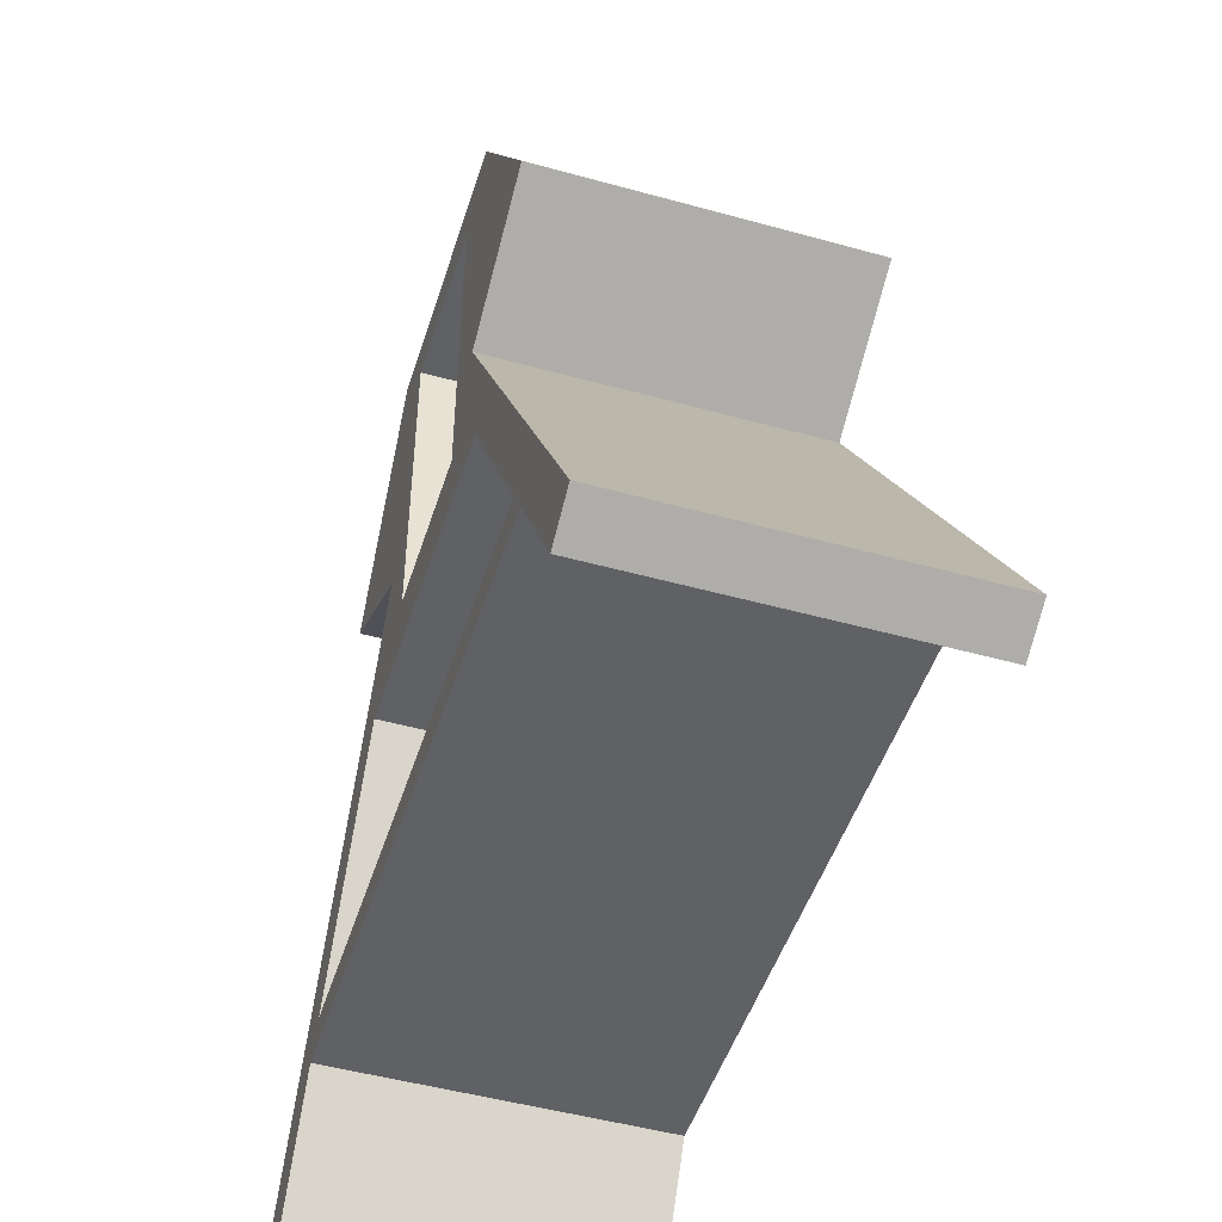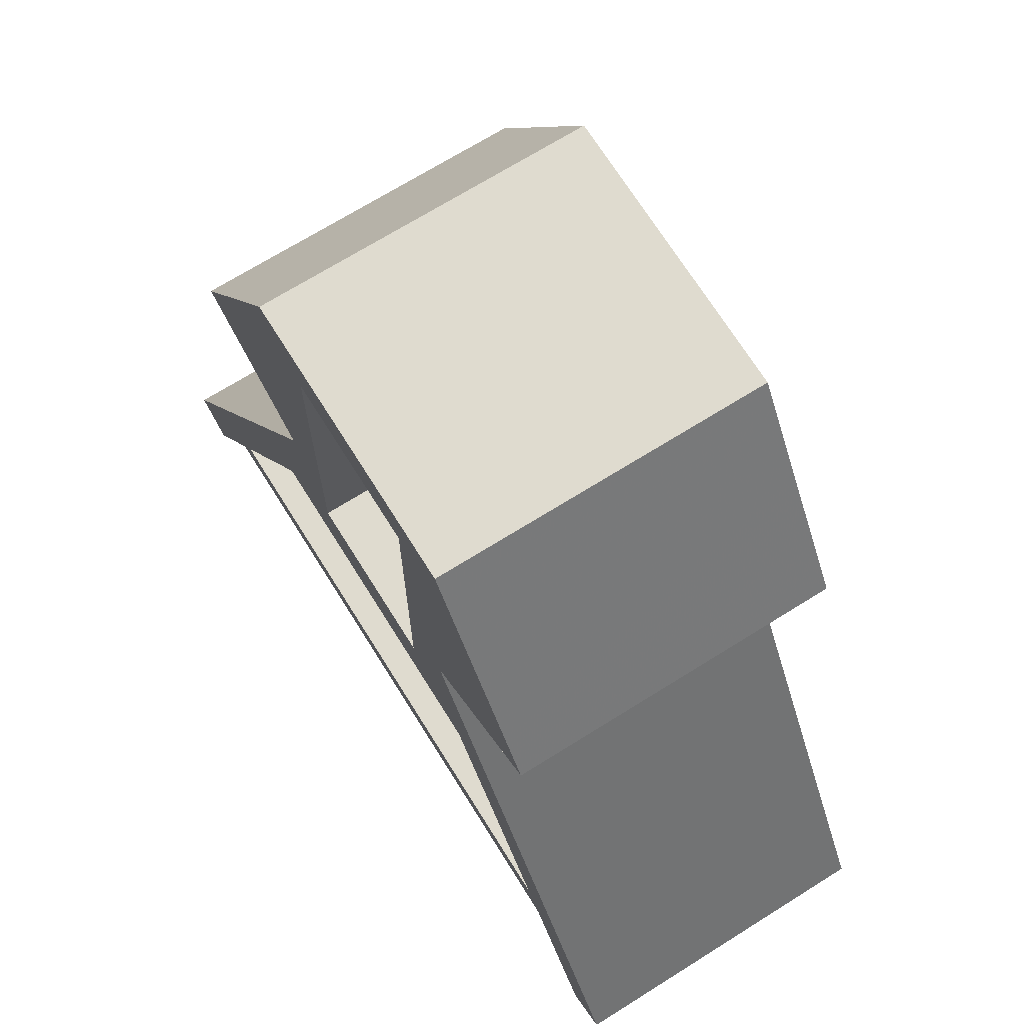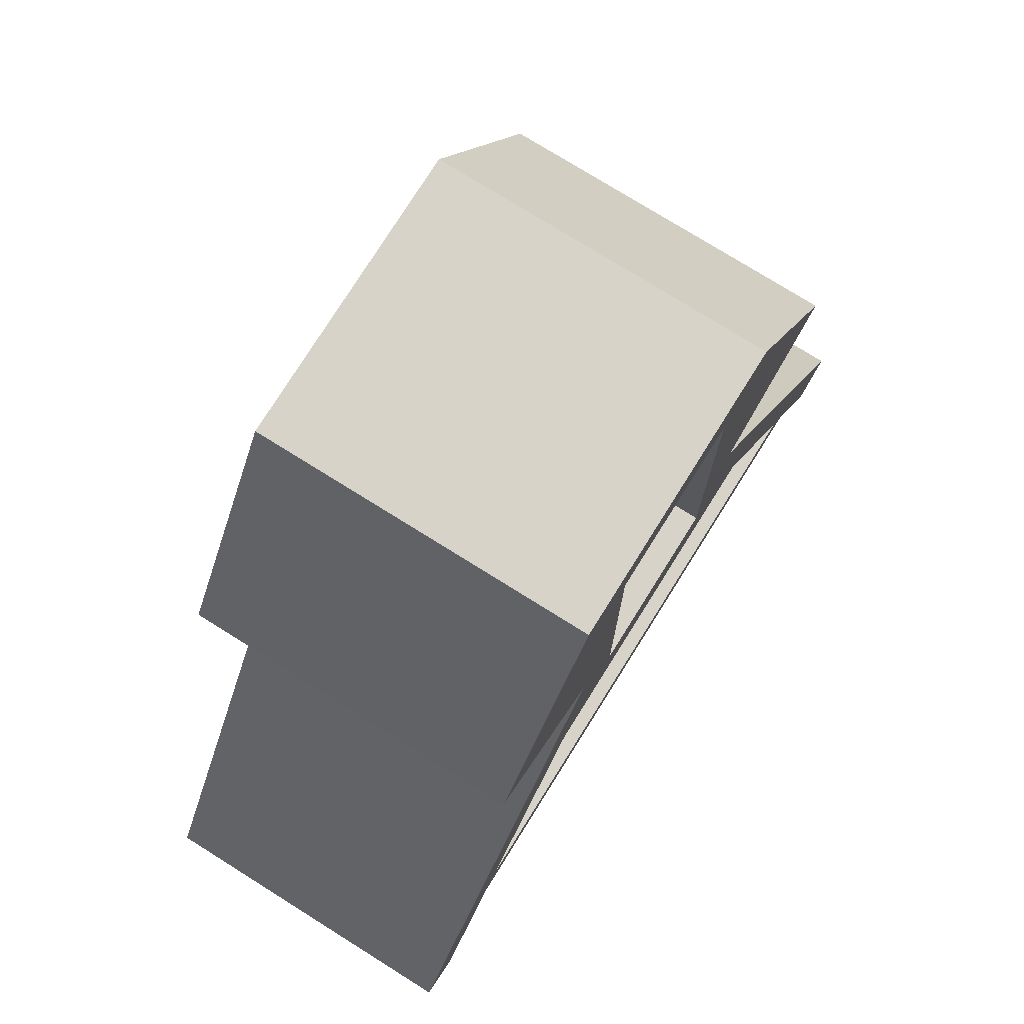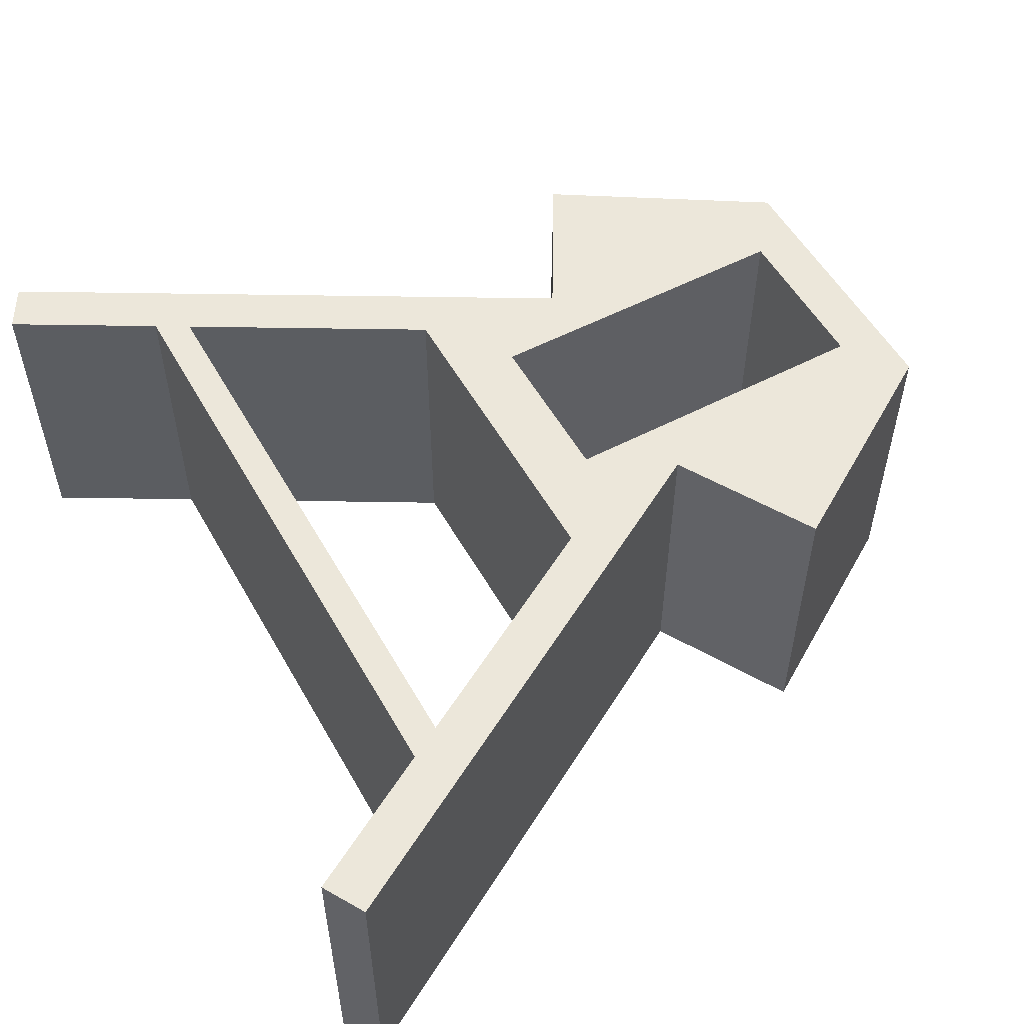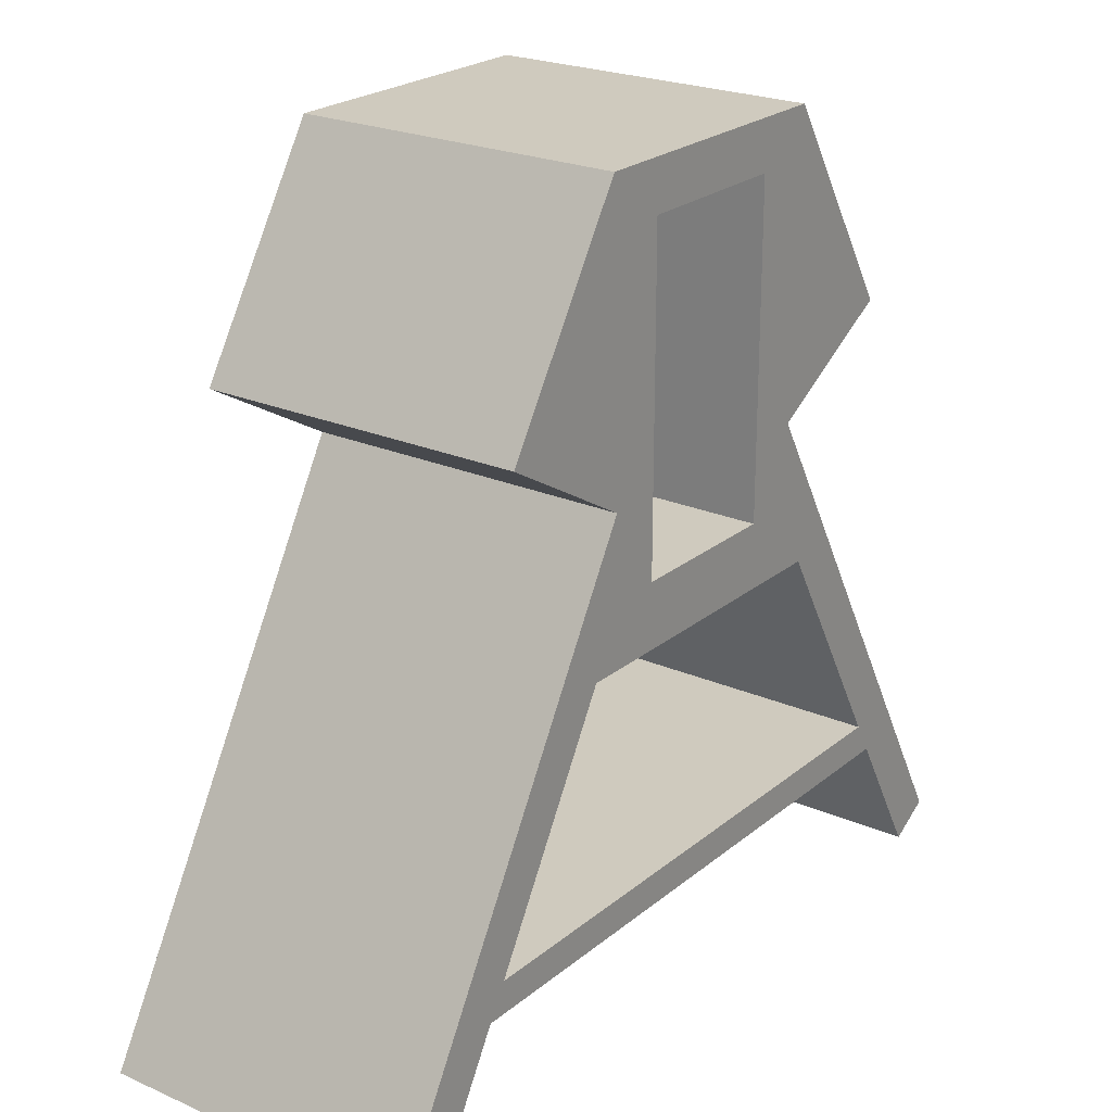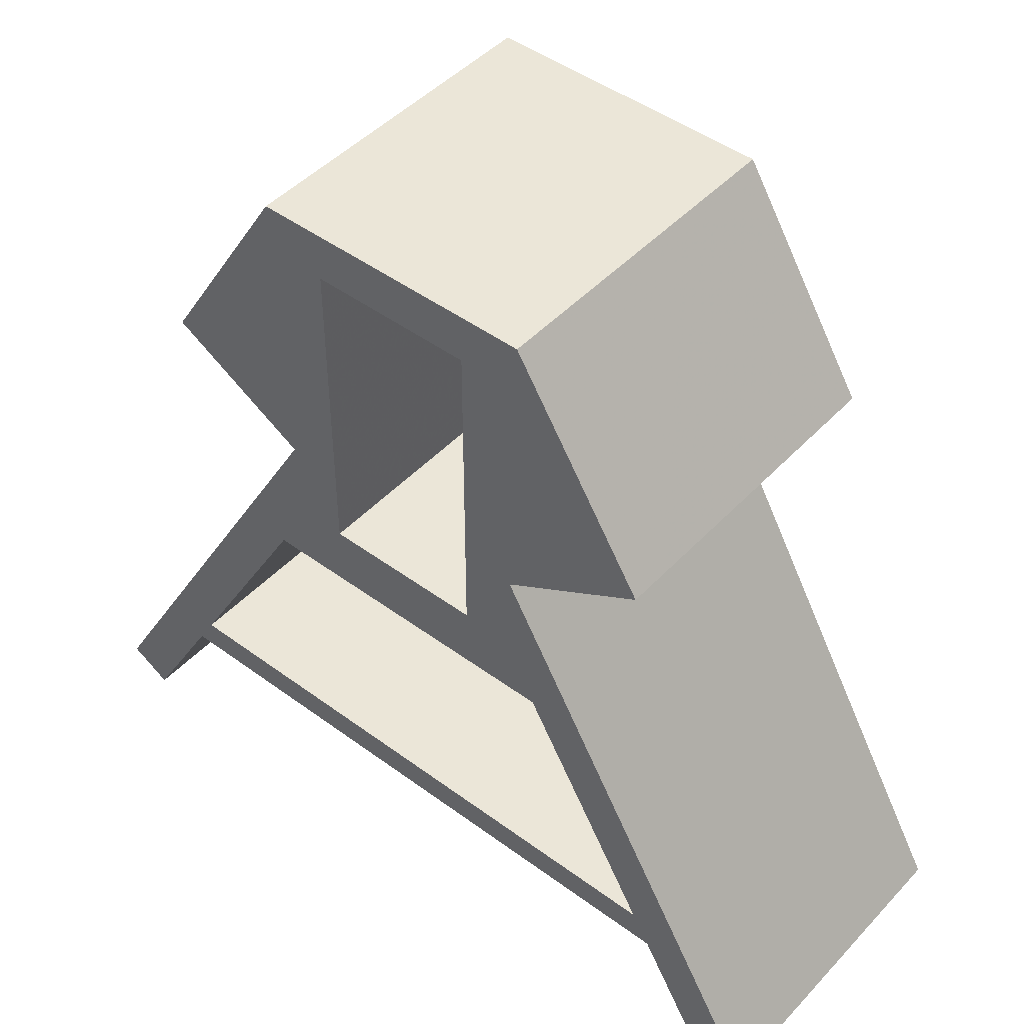
<metadata>
{"format":"obj","ext":"obj","renderer":"f3d","projection":"perspective","resolution":1024,"background":"white","views":[{"elev":-48.2,"azim":72.7,"up":"+Y"},{"elev":70.4,"azim":-122.0,"up":"+Y"},{"elev":76.1,"azim":122.0,"up":"+Y"},{"elev":54.0,"azim":61.0,"up":"+Z"},{"elev":23.2,"azim":126.5,"up":"+Y"},{"elev":46.4,"azim":40.1,"up":"+Y"}]}
</metadata>
<code>
v 48.3 -67.09 40
v 48.3 -67.09 0
v 53.5 -64.09 0
v 53.5 -64.09 40
v 16.5 0 0
v 16.5 0 40
v 33.82 10 0
v 33.82 10 40
v 17.5 36 40
v 17.5 36 0
v -17.5 36 0
v -17.5 36 40
v -33.82 10 40
v -33.82 10 0
v -16.5 0 0
v -16.5 0 40
v -53.5 -64.09 0
v -53.5 -64.09 40
v -48.3 -67.09 0
v -48.3 -67.09 40
v -38.44 -50 40
v -38.44 -50 0
v 38.44 -50 0
v 38.44 -50 40
v 36.13 -46 40
v 36.13 -46 0
v -36.13 -46 0
v -36.13 -46 40
v -19.96 -18 0
v -19.96 -18 40
v 19.96 -18 0
v 19.96 -18 40
v -10 30 40
v -10 30 0
v 10 30 0
v 10 30 40
v 10 -10 0
v 10 -10 40
v -10 -10 0
v -10 -10 40
f 1 2 3
f 4 1 3
f 4 5 6
f 3 5 4
f 6 5 7
f 8 6 7
f 9 8 7
f 9 7 10
f 9 10 11
f 12 9 11
f 13 12 11
f 13 11 14
f 13 14 15
f 16 13 15
f 16 15 17
f 18 16 17
f 18 17 19
f 20 18 19
f 21 20 19
f 21 19 22
f 21 22 23
f 24 21 23
f 23 2 1
f 23 1 24
f 25 26 27
f 28 25 27
f 28 27 29
f 30 28 29
f 30 29 31
f 32 30 31
f 32 31 26
f 25 32 26
f 33 34 35
f 36 33 35
f 36 35 37
f 38 36 37
f 38 37 39
f 40 38 39
f 40 39 34
f 33 40 34
f 23 3 2
f 26 3 23
f 5 31 37
f 17 22 19
f 27 23 22
f 27 22 17
f 27 26 23
f 29 39 37
f 29 37 31
f 15 39 29
f 35 7 5
f 35 10 7
f 34 10 35
f 14 34 15
f 11 10 34
f 11 34 14
f 5 3 26
f 5 26 31
f 17 15 27
f 27 15 29
f 37 35 5
f 34 39 15
f 1 4 24
f 24 4 25
f 38 32 6
f 20 21 18
f 21 24 28
f 18 21 28
f 24 25 28
f 38 40 30
f 32 38 30
f 30 40 16
f 6 8 36
f 8 9 36
f 36 9 33
f 16 33 13
f 33 9 12
f 13 33 12
f 25 4 6
f 32 25 6
f 28 16 18
f 30 16 28
f 6 36 38
f 16 40 33

</code>
